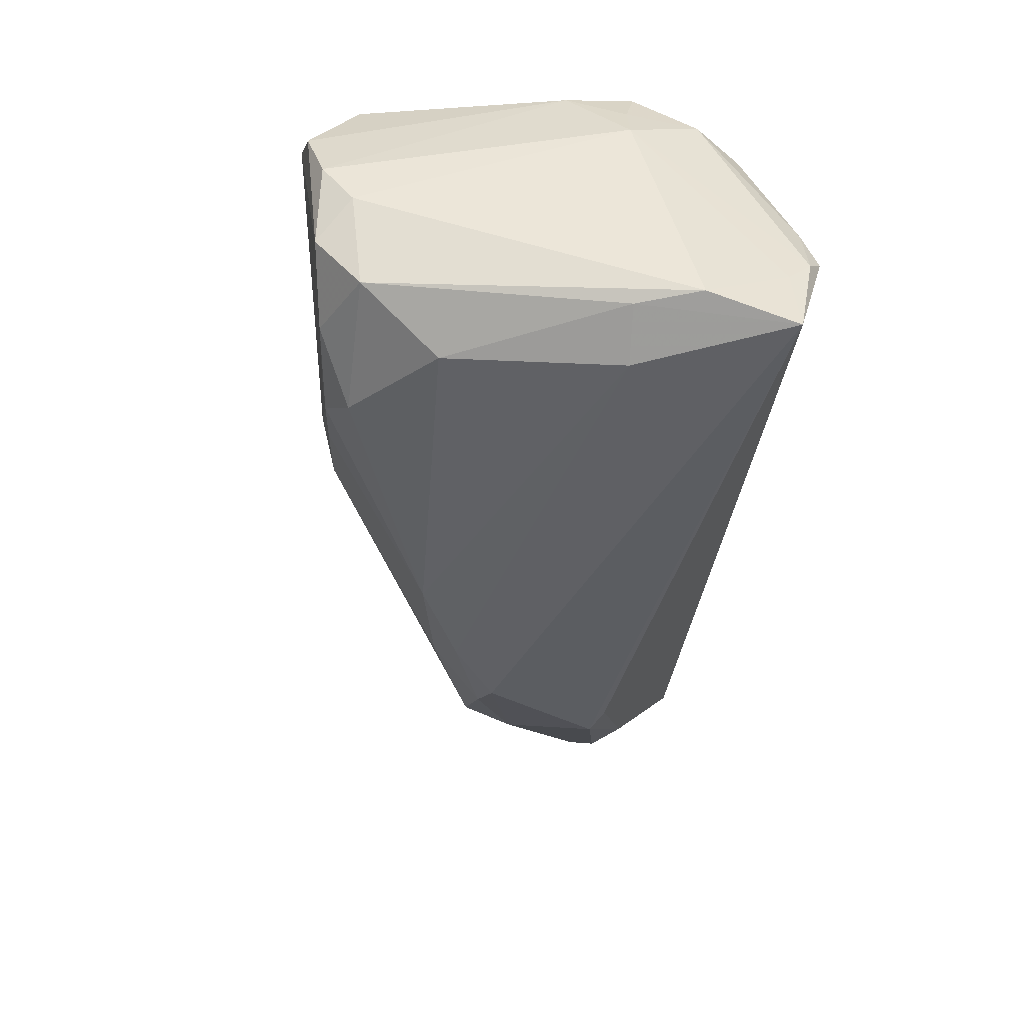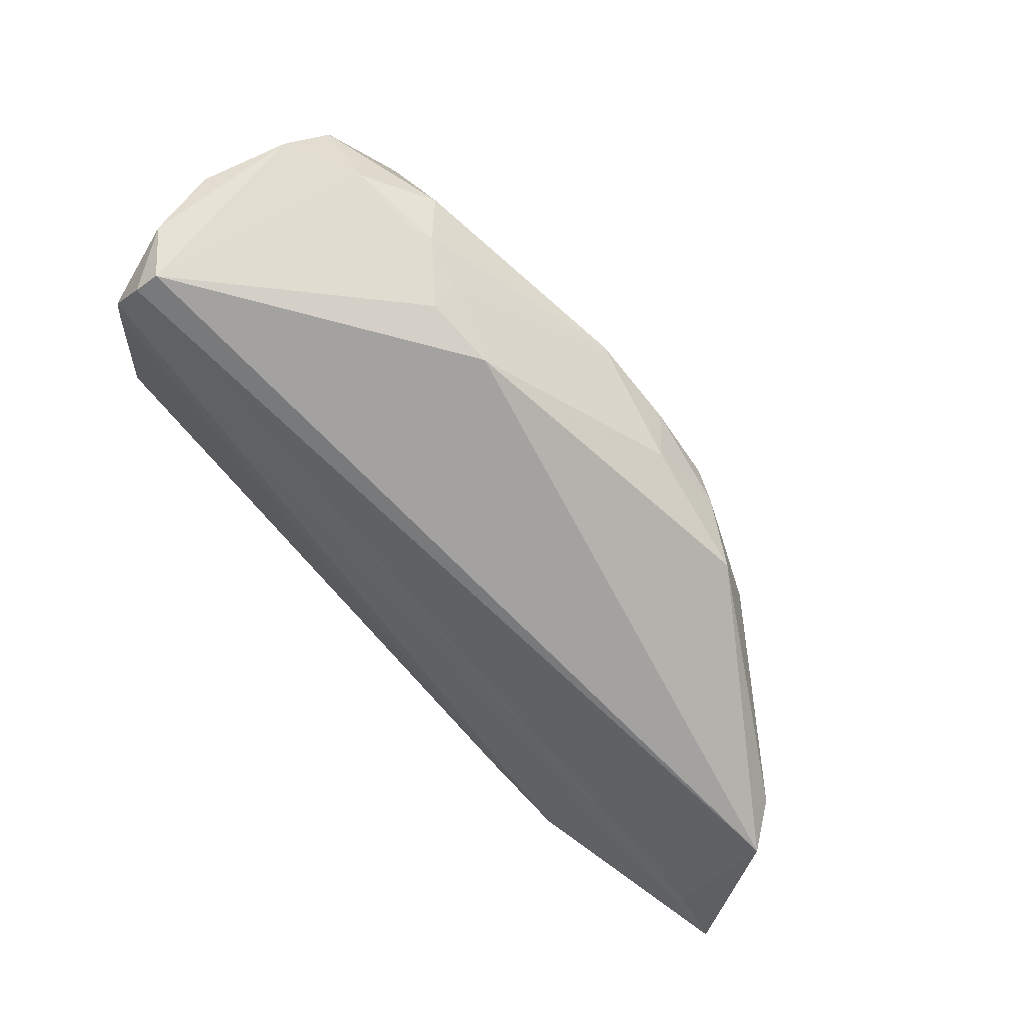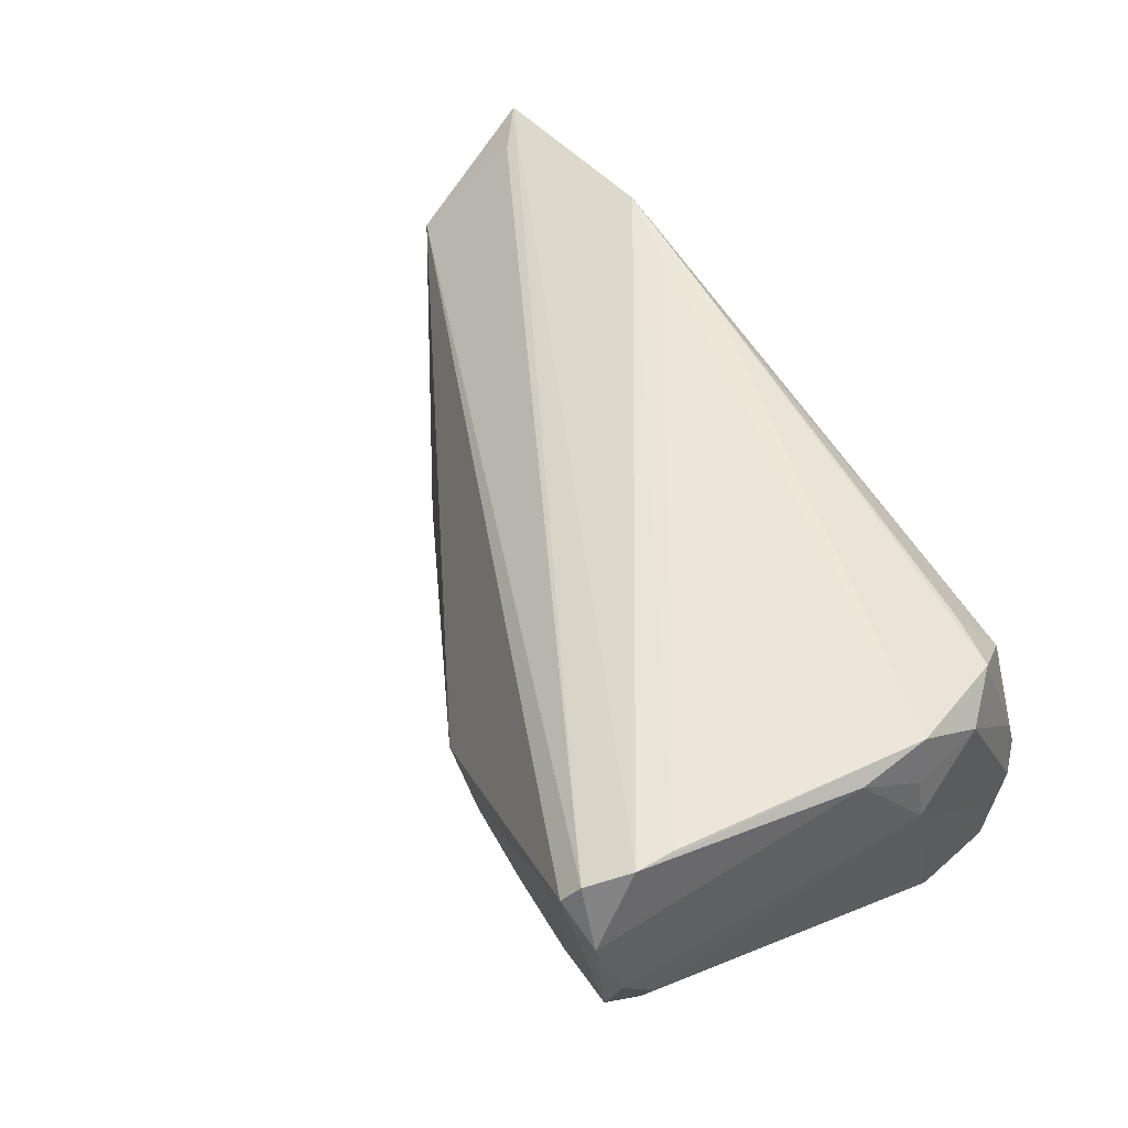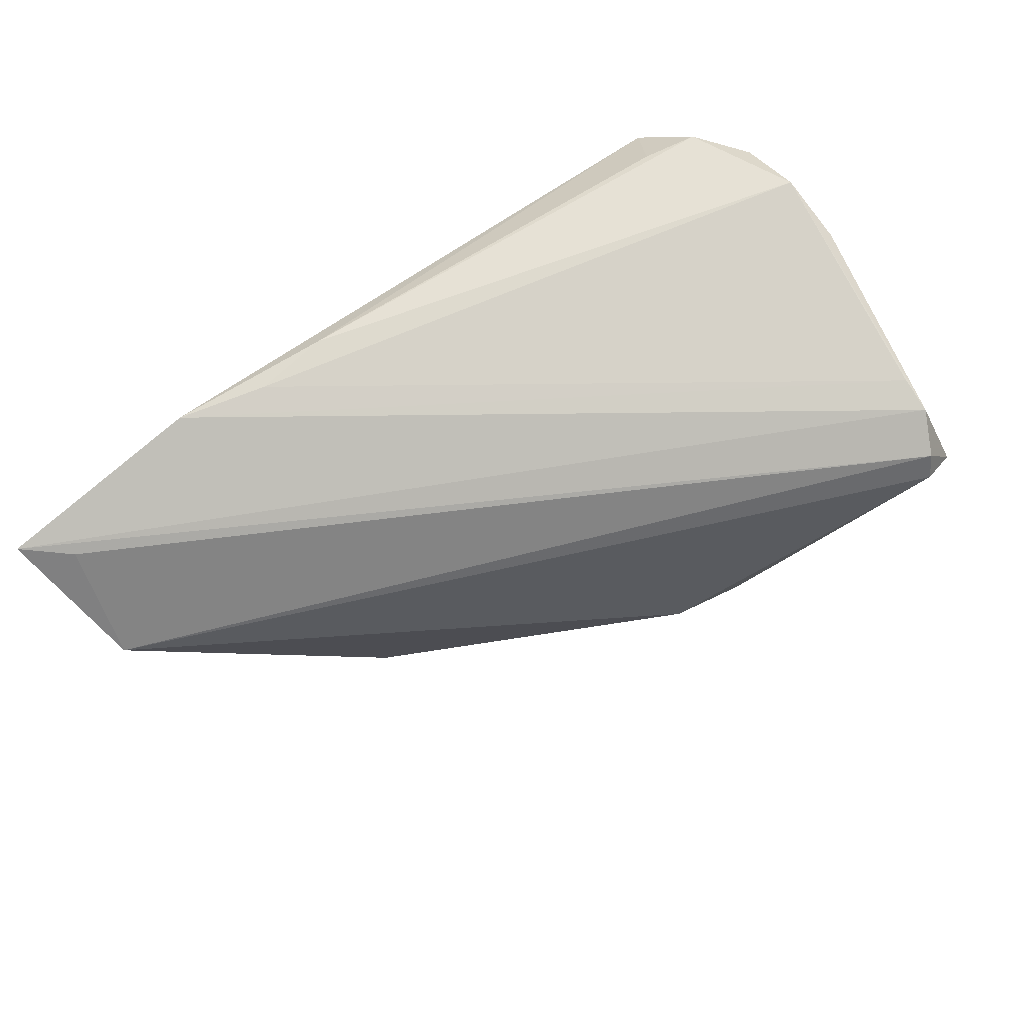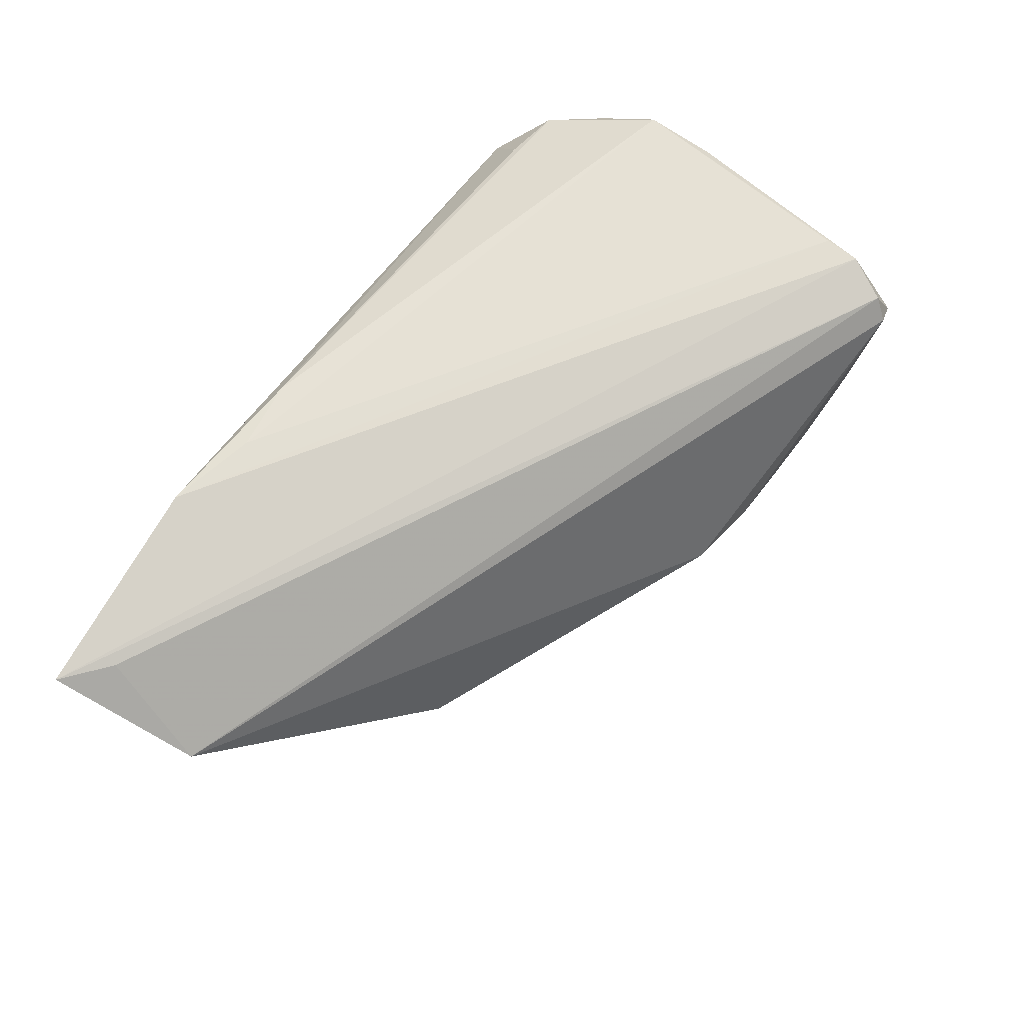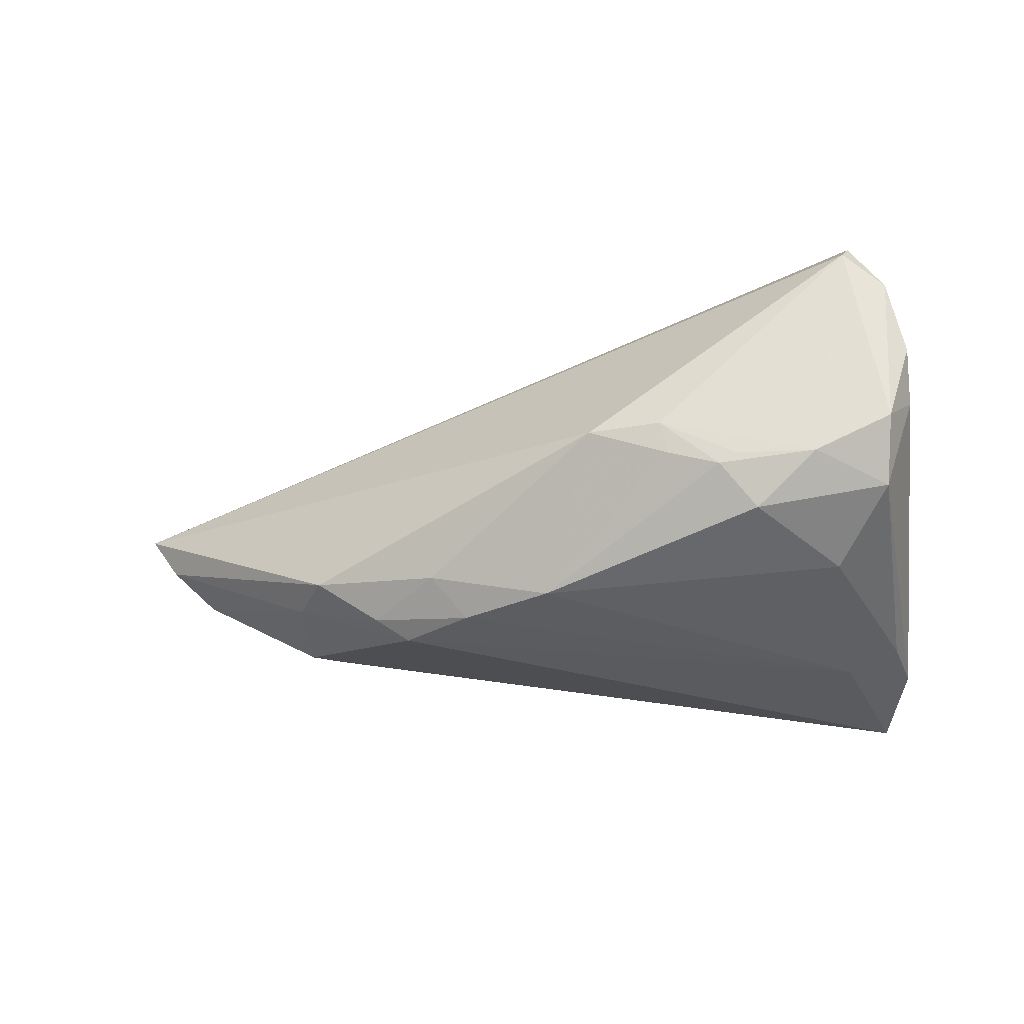
<metadata>
{"format":"obj","ext":"obj","renderer":"f3d","projection":"perspective","resolution":1024,"background":"white","views":[{"elev":-46.2,"azim":-96.1,"up":"+Z"},{"elev":72.6,"azim":45.7,"up":"+Y"},{"elev":55.4,"azim":-125.3,"up":"+Z"},{"elev":77.8,"azim":143.2,"up":"+Z"},{"elev":64.3,"azim":121.9,"up":"+Z"},{"elev":-35.9,"azim":-177.6,"up":"+Z"}]}
</metadata>
<code>
v -0.04755 0.02001 0.02148
v -0.03798 0.02682 -0.01118
v -0.04135 0.01283 -0.01896
v -0.03081 0.02278 -0.01666
v 0.05268 -0.0145 0.00639
v -0.04906 -0.0313 -0.005485
v -0.05117 -0.02934 -0.008601
v -0.05109 -0.008175 -0.01852
v 0.0252 0.003822 -0.01386
v 0.005548 0.006725 -0.02136
v 0.02451 -0.01571 -0.0137
v -0.01061 0.02435 -0.005753
v -0.0525 -0.009689 0.02148
v -0.0203 -0.03063 0.01265
v -0.04698 0.02238 -0.01349
v -0.05413 -0.008436 0.01566
v -0.0285 0.0261 -0.01082
v 0.01341 0.001296 -0.02114
v -0.05543 -0.008449 0.01016
v -0.04389 -0.02982 0.01046
v -0.04772 -0.02361 0.01701
v -0.05055 0.02797 0.003218
v -0.04109 -0.02506 0.01693
v -0.02014 0.02514 -0.00976
v 0.02812 -0.01408 -0.0139
v 0.04384 -0.02112 -0.0002335
v 0.01825 -0.02816 0.02148
v 0.009156 -0.02909 0.021
v -0.04851 0.03032 0.01204
v 0.01748 0.002807 -0.01889
v -0.0536 -0.0159 -0.01828
v -0.05074 0.02406 -0.002409
v -0.004819 0.01184 -0.02128
v -0.05202 -0.02627 -0.01225
v -0.0517 -0.02702 -0.02051
v -0.04461 0.02943 0.01914
v 0.04995 -0.02609 0.01623
v -0.01931 0.02613 -0.005871
v -0.05271 -0.01754 0.01612
v 0.02833 -0.002555 -0.01387
v 0.02912 -0.0313 0.02124
v 0.05543 -0.03094 0.01674
v -0.04736 0.02799 -0.006975
v 0.009927 0.009366 -0.01687
v -0.02631 0.02563 -0.01194
v -0.04353 0.0313 0.01659
v 0.05349 -0.02202 0.01018
v 0.04354 -0.01683 -0.003756
v 0.04894 -0.01437 0.0007299
v -0.04716 0.02446 0.02121
v -0.04461 -0.008522 -0.02148
v -0.05265 -0.001182 0.02008
v -0.04916 -0.02948 -2.713e-05
f 6 35 42
f 42 35 11
f 31 19 32
f 13 21 28
f 41 6 42
f 41 28 20
f 35 6 7
f 25 11 35
f 42 5 37
f 32 19 22
f 22 19 52
f 52 29 22
f 50 29 52
f 50 41 42
f 52 13 50
f 3 51 8
f 8 51 35
f 35 31 8
f 20 28 23
f 23 21 20
f 28 21 23
f 52 19 16
f 16 13 52
f 20 6 14
f 14 41 20
f 6 41 14
f 27 13 28
f 28 41 27
f 35 7 34
f 34 7 19
f 34 31 35
f 19 31 34
f 53 7 6
f 53 6 20
f 20 21 53
f 46 29 36
f 29 50 36
f 36 5 46
f 36 37 5
f 42 37 36
f 36 50 42
f 41 50 1
f 1 27 41
f 1 50 13
f 13 27 1
f 7 53 39
f 19 7 39
f 21 13 39
f 39 53 21
f 39 16 19
f 13 16 39
f 47 5 42
f 26 48 42
f 25 48 26
f 42 11 26
f 11 25 26
f 5 47 49
f 42 48 49
f 49 47 42
f 32 22 43
f 43 22 29
f 43 29 46
f 46 2 43
f 33 51 3
f 15 31 32
f 32 43 15
f 15 8 31
f 3 8 15
f 15 43 2
f 18 25 35
f 35 51 18
f 38 2 46
f 4 15 2
f 4 33 3
f 3 15 4
f 25 18 40
f 40 48 25
f 40 49 48
f 51 33 10
f 10 18 51
f 5 49 9
f 49 40 9
f 33 4 45
f 45 24 33
f 45 4 2
f 38 24 45
f 18 10 30
f 30 40 18
f 30 9 40
f 44 10 33
f 44 30 10
f 9 30 44
f 2 38 17
f 17 45 2
f 38 45 17
f 9 44 12
f 12 24 38
f 33 24 12
f 12 44 33
f 12 38 46
f 5 9 12
f 46 5 12

</code>
